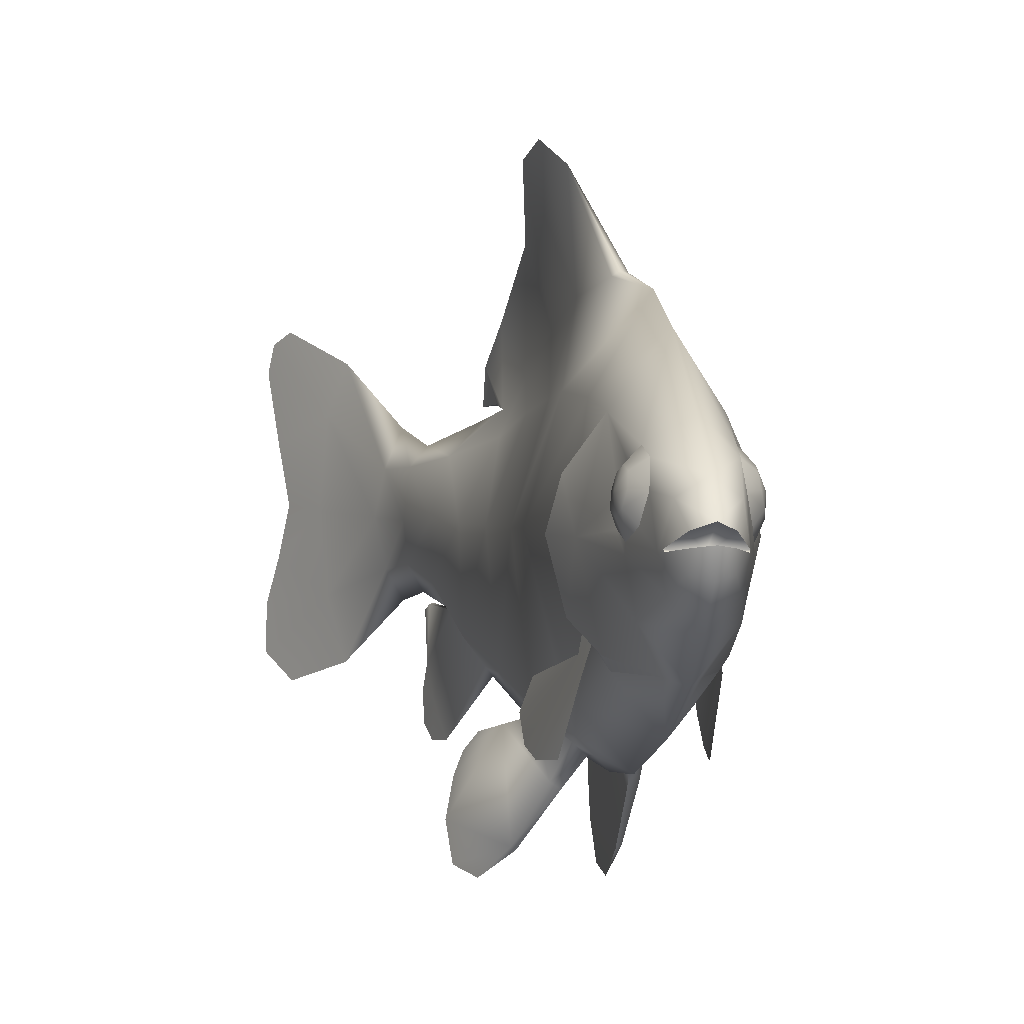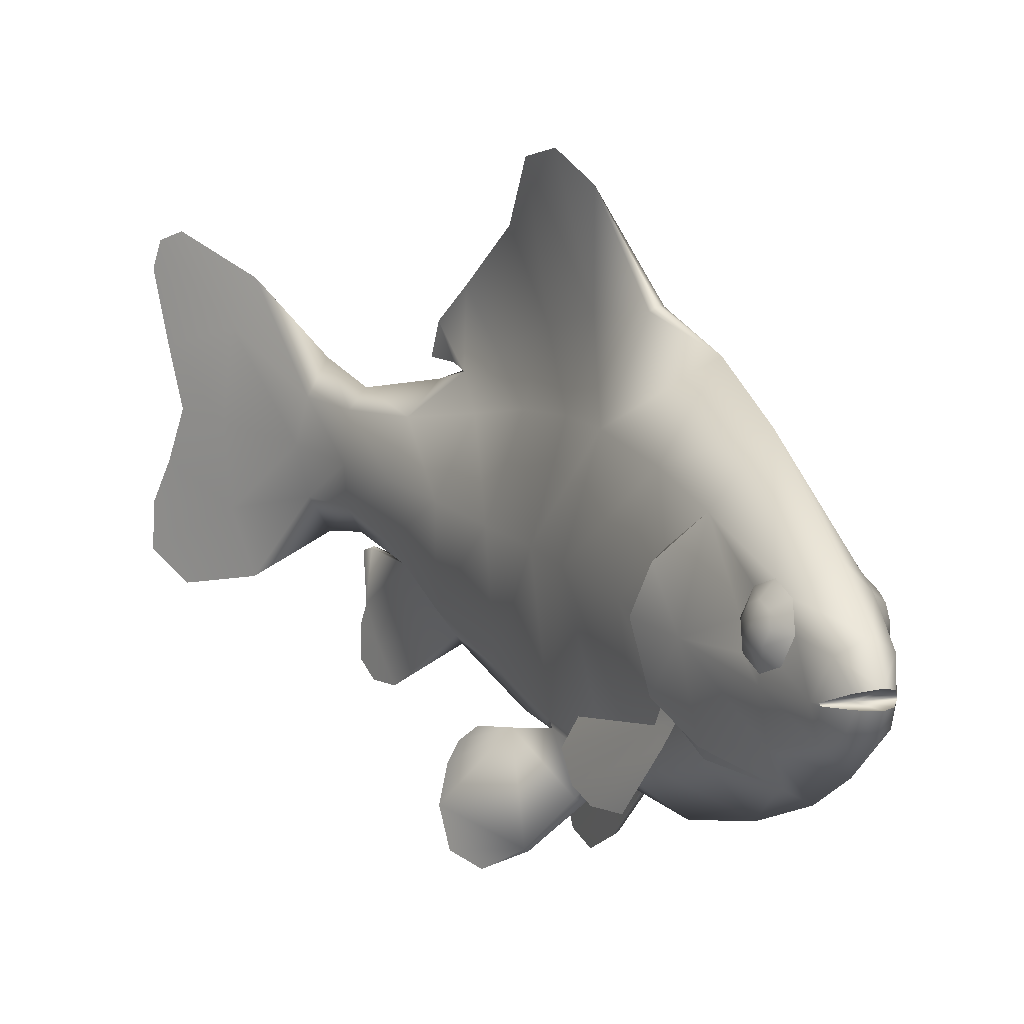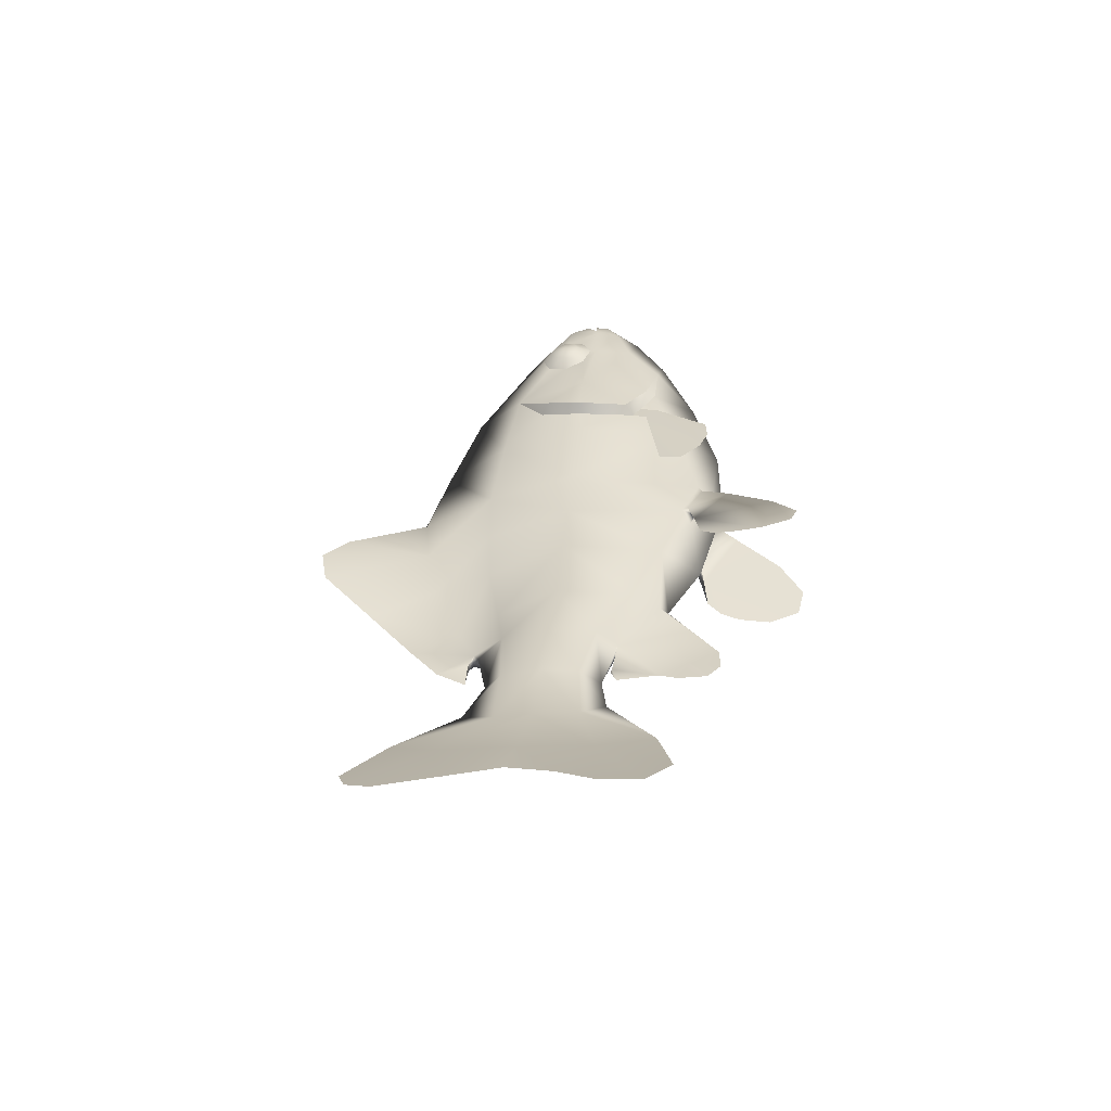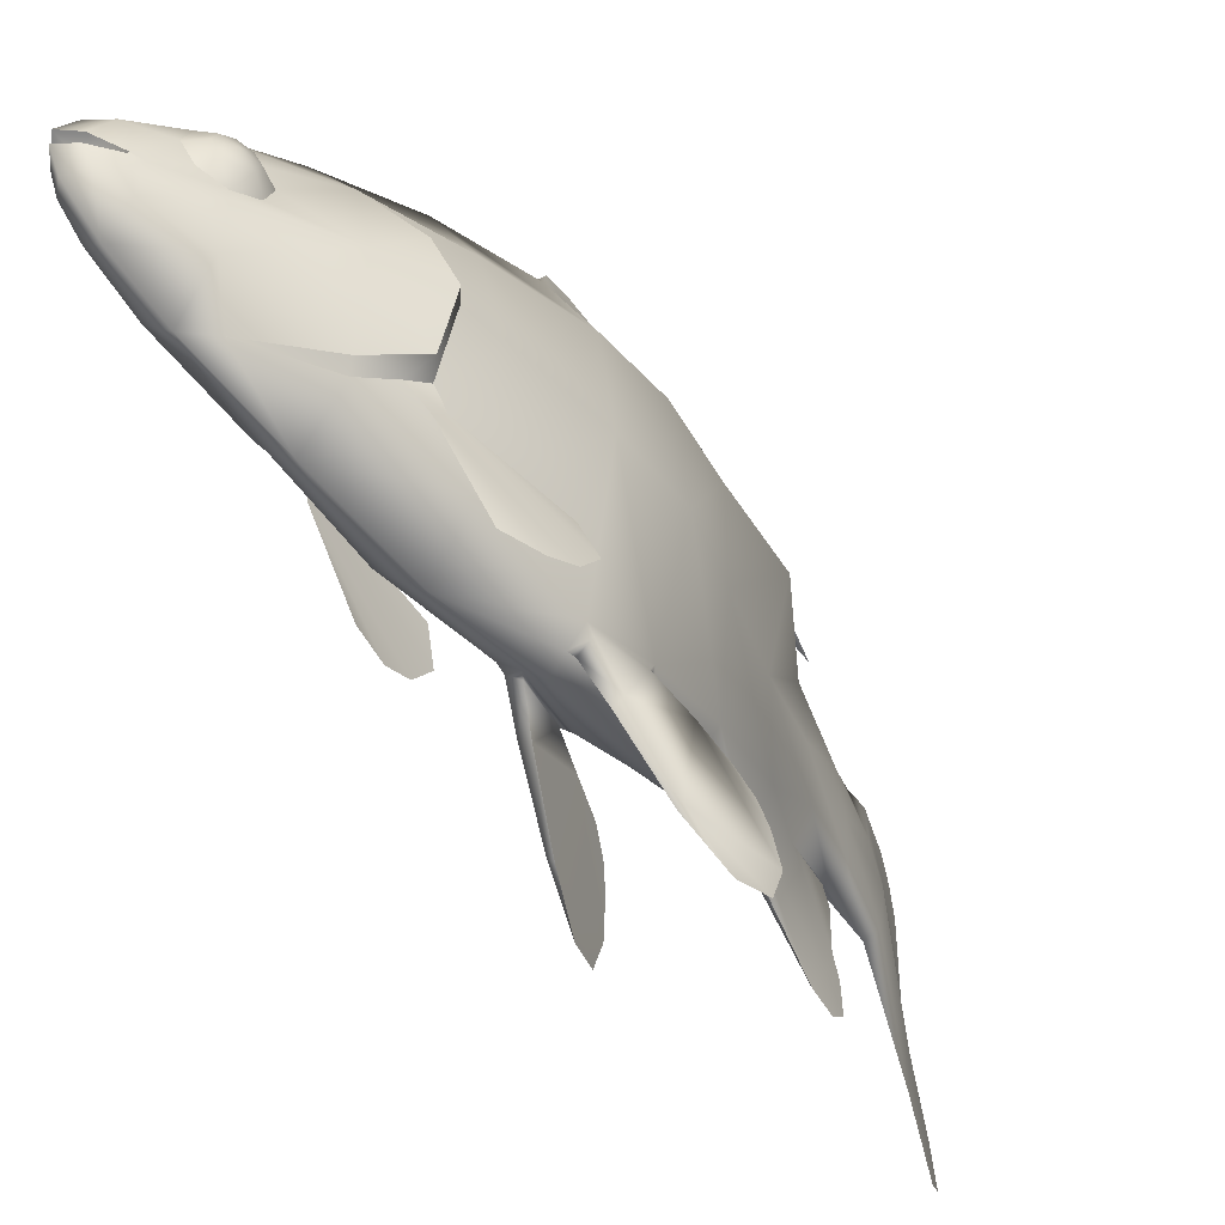
<metadata>
{"format":"obj","ext":"obj","renderer":"f3d","projection":"perspective","resolution":1024,"background":"white","views":[{"elev":-4.4,"azim":-15.1,"up":"+Y"},{"elev":8.6,"azim":-28.2,"up":"+Y"},{"elev":-54.4,"azim":-82.8,"up":"+Z"},{"elev":-49.5,"azim":37.8,"up":"+Y"}]}
</metadata>
<code>
o cruscarp
v -0.000887 0.06125 0.01395
v -0.01916 0.007297 0.008825
v -0.02042 0.01668 -0.09794
v -0.02263 0.01894 -0.1213
v -0.02385 0.001747 0.06438
v -0.02188 -0.003207 0.09002
v -0.02156 0.004596 0.03676
v -0.002307 0.05534 -0.02788
v -0.01734 0.01065 -0.02948
v -0.01902 0.01543 -0.07541
v -0.0128 -0.006162 -0.07999
v -0.001563 0.04683 -0.05287
v -0.01732 0.013 -0.05458
v -0.02008 0.005793 -0.1195
v -0.02063 0.03106 -0.1185
v -0.003453 0.04128 -0.06665
v -0.002623 0.05965 -0.006698
v -0.003541 0.04309 -0.07176
v -0.01131 0.03654 0.01155
v -0.01915 0.01441 0.09727
v -0.01911 0.005784 0.1109
v -0.01384 0.03202 0.03945
v -0.01777 -0.000381 0.1154
v -0.01748 -0.003489 0.1156
v -0.008176 -0.03643 0.009972
v -0.01915 0.005803 -0.09897
v -0.01805 -0.02111 0.06279
v -0.01945 -0.01581 0.08978
v -0.0188 -0.01155 0.1053
v -0.01507 -0.03019 0.03528
v -0.01335 -0.02218 -0.03283
v -0.01791 1.3e-05 -0.07781
v -0.01541 -0.01312 -0.05837
v -0.01768 -0.008172 0.1131
v -0.007832 0.0364 -0.02936
v -0.008088 0.03312 -0.05238
v -0.008573 0.03724 -0.008176
v -0.01483 0.03042 -0.07377
v -0.01898 0.02985 -0.09759
v -0.02055 -0.003602 0.1055
v -0.01989 -0.006006 0.1076
v -0.02023 -0.003819 0.1085
v -0.02035 -0.003256 0.1082
v -0.01745 0.02634 0.06464
v -0.01605 -0.02408 0.06169
v -0.02528 0.003342 0.04782
v -0.02178 0.0036 0.04583
v -0.0233 0.01515 0.05307
v -0.0193 0.01744 0.05166
v -0.01234 -0.02565 0.08327
v -0.02132 -0.01331 0.04942
v -0.01748 -0.01549 0.04771
v -0.02389 -0.05531 -0.04016
v -0.01856 -0.03546 -0.031
v -0.00457 -0.04086 0.006881
v -0.01977 -0.06785 -0.02693
v -0.02238 -0.04542 -0.03876
v -0.01221 -0.03202 -0.007629
v -0.01035 -0.03418 -0.01016
v -0.02316 -0.06525 -0.03625
v -0.008118 -0.03775 0.00768
v -0.01439 -0.06134 -0.01443
v -0.0157 -0.06066 -0.01405
v -0.01592 -0.0339 -0.01963
v -0.02079 -0.03969 -0.03612
v -0.01091 -0.04634 0.000435
v -0.008199 -0.04792 -0.000235
v -0.01448 -0.0349 -0.02066
v -0.009664 -0.02012 -0.05953
v -0.01468 -0.004193 -0.09458
v -0.01364 -0.02786 -0.09385
v -0.03069 0.04702 -0.1425
v -0.03196 0.02238 -0.146
v -0.02965 8.2e-05 -0.1461
v -0.01703 0.008834 -0.008932
v -0.01239 -0.03003 -0.008579
v -0.003483 -0.04061 0.008588
v -0.01014 -0.03241 -0.01421
v -0.01689 -0.01844 0.05223
v -0.01896 -0.02403 0.01601
v -0.0187 -0.04131 0.03413
v -0.01791 -0.02401 0.04903
v -0.01765 -0.0203 0.04522
v -0.02107 -0.03849 0.01707
v -0.02074 -0.03156 0.01179
v -0.02063 -0.04153 0.02445
v -0.01881 0.01725 0.09082
v -0.02229 0.01354 0.09078
v -0.01936 0.01477 0.08425
v -0.02258 0.0122 0.08722
v -0.02047 0.008421 0.08139
v -0.02318 0.008765 0.08568
v -0.02149 0.001924 0.08393
v -0.02374 0.00525 0.08705
v -0.02183 -0.000914 0.09037
v -0.02392 0.003713 0.09054
v -0.02408 0.00879 0.09068
v -0.02128 0.001567 0.09695
v -0.02362 0.005056 0.09409
v -0.02017 0.007916 0.0998
v -0.02302 0.008492 0.09564
v -0.02247 0.01201 0.09427
v -0.0136 -0.009599 0.1169
v -0.01407 0.00103 0.1199
v 0.000606 -0.04411 0.00651
v 0.003054 0.06214 0.01357
v -0.01474 -0.000875 -0.1006
v -0.01456 0.03523 -0.09729
v -0.0167 -0.002352 -0.1143
v -0.01731 0.04131 -0.1135
v -0.005682 -0.03746 0.06462
v -0.00575 0.04276 0.06957
v -0.01404 -0.003194 0.1197
v 0.01789 0.00723 0.01001
v -0.009444 0.01688 -0.09981
v -0.01696 0.01922 -0.1239
v 0.01174 0.001779 0.06969
v -0.009705 -0.02768 0.0912
v -0.01111 0.02218 0.1002
v 0.002233 -0.003183 0.09366
v -0.01211 -0.01861 0.1071
v -0.0133 0.009693 0.1147
v -0.002764 -0.04437 0.03436
v 0.01635 0.004465 0.03946
v -0.004052 -0.03414 -0.03543
v 0.001703 0.05597 -0.02824
v 0.01025 0.01116 -0.03404
v -0.006831 0.03924 -0.07284
v -0.003268 0.01572 -0.07808
v -0.009841 -0.006108 -0.08048
v -0.007654 -0.02257 -0.05994
v 0.002357 0.04767 -0.0536
v 0.002218 0.01338 -0.05783
v -0.01631 0.005899 -0.1204
v -0.01701 0.03121 -0.12
v -0.01022 0.09305 -0.0238
v -0.00468 0.07698 -0.04168
v -0.00462 0.06201 -0.06319
v 0.000465 0.04209 -0.06741
v -0.006832 0.08761 0.00078
v -0.01016 0.09524 -0.01054
v -0.005216 0.05266 -0.07645
v 0.0013 0.06066 -0.007167
v -0.001282 0.04358 -0.07221
v -0.02586 -0.01724 -0.1413
v -0.03773 0.07083 -0.158
v -0.0373 0.02474 -0.1603
v -0.03562 -0.02167 -0.1638
v -0.0408 0.06827 -0.1651
v -0.04094 -0.000774 -0.1726
v -0.0391 0.01091 -0.1658
v -0.04175 0.06075 -0.168
v -0.03943 0.04102 -0.164
v -0.04083 -0.01378 -0.1743
v -0.02703 0.05994 -0.1353
v 0.000966 0.06254 0.01451
v -0.000661 0.05421 0.04243
v -0.004318 0.04355 -0.08205
v -0.002062 0.04175 -0.06801
v -0.002375 0.04293 -0.07207
v 0.01488 0.03846 0.01147
v -0.002554 0.01443 0.09977
v -0.006592 0.005796 0.1128
v 0.01093 0.03244 0.04108
v -0.009213 -0.000373 0.1167
v -0.009532 -0.003481 0.1168
v 0.009825 -0.0365 0.007723
v -0.01052 0.005964 -0.1004
v 0.00664 -0.02109 0.06652
v -0 -0.01579 0.09271
v -0.005225 -0.01154 0.1074
v 0.009477 -0.0303 0.03667
v 0.005956 -0.02191 -0.03592
v -0.004542 0.000257 -0.08006
v -0.000139 -0.01285 -0.06091
v -0.008602 -0.008164 0.1145
v 0.01163 0.03921 -0.03157
v 0.009705 0.03621 -0.05562
v 0.01459 0.04095 -0.01033
v -0.002985 0.0311 -0.07585
v -0.01038 0.03002 -0.09923
v -0.00362 -0.003585 0.1081
v -0.004841 -0.005991 0.1098
v -0.004815 -0.003804 0.1109
v -0.004606 -0.003241 0.1106
v -0.01216 -0.004027 0.1073
v 0.005834 0.02634 0.06792
v 0.005066 -0.02406 0.06487
v 0.01812 0.003333 0.05345
v 0.01526 0.003571 0.05026
v 0.01474 0.01516 0.05826
v 0.01135 0.01743 0.05566
v -0.004848 -0.02564 0.0844
v 0.0139 -0.01333 0.05388
v 0.01063 -0.01553 0.05075
v 0.01166 -0.05545 -0.04499
v 0.00912 -0.03557 -0.03477
v 0.005718 -0.0409 0.00548
v 0.01112 -0.06797 -0.03114
v 0.01065 -0.04555 -0.04326
v 0.009274 -0.0321 -0.01055
v 0.006787 -0.03425 -0.01249
v 0.01192 -0.06539 -0.04102
v 0.009373 -0.03782 0.005299
v 0.009326 -0.06144 -0.01765
v 0.0107 -0.06076 -0.01765
v 0.009621 -0.034 -0.02311
v 0.009867 -0.03981 -0.04029
v 0.01007 -0.04643 -0.002421
v 0.007259 -0.04798 -0.002339
v 0.007958 -0.03499 -0.02371
v -0.005708 -0.02005 -0.06019
v -0.01201 -0.03743 -0.08784
v -0.01418 -0.01845 -0.09884
v -0.01439 -0.03312 -0.1017
v -0.0145 -0.02411 -0.1014
v -0.01344 -0.03742 -0.09646
v -0.01284 -0.004159 -0.09489
v -0.01181 -0.005632 -0.08314
v -0.01454 -0.005319 -0.09954
v -0.01379 -0.003705 -0.09484
v -0.01274 -0.02784 -0.094
v -0.02919 0.04709 -0.1432
v -0.02977 0.02249 -0.147
v -0.02823 0.000146 -0.1467
v 0.0168 0.009363 -0.01362
v 0.009633 -0.03007 -0.01163
v 0.005128 -0.04065 0.007416
v 0.00581 -0.03244 -0.01641
v 0.008713 -0.01843 0.05595
v 0.01557 -0.02418 0.01797
v 0.01313 -0.04145 0.03593
v 0.0108 -0.02413 0.05073
v 0.01103 -0.02041 0.04692
v 0.01743 -0.03866 0.01925
v 0.01776 -0.03172 0.01397
v 0.01613 -0.04169 0.02654
v -0.000979 0.01727 0.09352
v 0.002363 0.01357 0.0945
v 0.001489 0.01479 0.0874
v 0.003698 0.01223 0.09119
v 0.003403 0.008444 0.085
v 0.004734 0.008793 0.08989
v 0.003643 0.001949 0.08773
v 0.004864 0.005278 0.09137
v 0.002068 -0.000891 0.09398
v 0.004012 0.003741 0.09475
v 0.004116 0.008818 0.09493
v -0.000399 0.001588 0.1001
v 0.002677 0.005082 0.09806
v -0.002314 0.007933 0.1025
v 0.001641 0.008516 0.09936
v 0.001511 0.01203 0.09789
v -0.008758 0.01166 -0.02039
v 0.004944 0.01191 -0.02266
v -0.01103 0.01164 -0.03409
v 0.002674 0.01188 -0.03636
f 38 128 108
f 39 108 110
f 28 6 5
f 10 3 26
f 30 7 2
f 122 119 20
f 43 186 23
f 51 46 47
f 3 39 15
f 13 10 32
f 35 8 12
f 9 13 33
f 3 4 14
f 4 3 15
f 12 8 137
f 17 1 140
f 16 12 138
f 137 8 136
f 18 16 142
f 19 1 17
f 17 141 136
f 75 9 31
f 74 148 145
f 15 155 72
f 149 72 146
f 15 110 155
f 18 160 159
f 157 1 19
f 158 18 142
f 140 1 156
f 18 158 160
f 1 157 156
f 128 16 159
f 48 49 47
f 22 19 2
f 104 122 21
f 131 31 69
f 70 11 219
f 44 49 48
f 121 29 28
f 45 50 27
f 121 103 34
f 103 113 24
f 26 3 14
f 109 14 145
f 26 14 109
f 9 35 36
f 10 38 39
f 75 37 35
f 8 35 37
f 38 36 16
f 36 12 16
f 13 36 38
f 128 38 16
f 17 140 141
f 42 43 40
f 29 41 40
f 20 87 88
f 29 34 41
f 42 41 34
f 186 104 23
f 43 21 40
f 23 21 43
f 29 40 6
f 112 157 22
f 7 47 49
f 28 27 50
f 5 46 51
f 44 22 49
f 46 5 48
f 7 30 52
f 27 5 51
f 111 118 50
f 118 28 50
f 45 111 50
f 111 45 30
f 52 30 79
f 5 44 48
f 100 20 102
f 62 60 53
f 60 56 63
f 53 60 63
f 67 66 63
f 62 56 60
f 62 63 56
f 65 57 64
f 57 53 64
f 64 53 63
f 54 65 64
f 55 61 66
f 59 55 67
f 68 67 62
f 64 68 54
f 68 62 53
f 65 54 68
f 57 68 53
f 64 63 66
f 57 65 68
f 58 64 66
f 59 68 64
f 11 70 214
f 33 32 11
f 32 26 107
f 131 69 213
f 70 220 214
f 220 70 221
f 11 107 219
f 69 71 213
f 71 215 217
f 71 214 216
f 11 214 71
f 213 71 217
f 215 71 216
f 69 11 71
f 72 149 152
f 155 146 72
f 148 74 154
f 74 150 154
f 14 74 145
f 73 147 151
f 152 153 72
f 147 73 153
f 4 15 72
f 153 73 72
f 4 73 74
f 74 73 151
f 14 4 74
f 73 4 72
f 150 74 151
f 2 75 76
f 75 2 19
f 25 76 58
f 77 123 25
f 123 30 25
f 77 25 61
f 31 125 78
f 105 77 78
f 105 123 77
f 77 55 59
f 30 45 79
f 82 86 81
f 83 85 84
f 82 83 84
f 83 80 85
f 79 52 83
f 86 82 84
f 88 87 89
f 89 91 92
f 92 91 93
f 94 93 95
f 95 98 99
f 99 98 100
f 112 44 87
f 97 88 90
f 97 90 92
f 97 92 94
f 97 94 96
f 97 96 99
f 97 99 101
f 97 101 102
f 20 119 87
f 97 102 88
f 98 95 40
f 40 95 6
f 20 100 21
f 40 21 100
f 6 95 93
f 5 93 91
f 89 87 44
f 91 89 44
f 5 6 93
f 119 112 87
f 23 104 21
f 186 43 42
f 186 42 24
f 113 186 24
f 52 79 51
f 79 45 27
f 79 27 51
f 61 58 66
f 76 78 59
f 76 31 78
f 180 181 108
f 181 135 110
f 170 169 117
f 168 115 129
f 172 167 114
f 162 119 122
f 185 165 186
f 190 189 194
f 115 135 181
f 174 129 133
f 177 178 132
f 175 133 127
f 115 134 116
f 116 135 115
f 132 138 137
f 143 140 106
f 139 142 138
f 137 136 126
f 144 142 139
f 161 179 143
f 136 141 143
f 173 127 226
f 225 145 148
f 135 223 155
f 149 146 223
f 135 155 110
f 159 160 144
f 161 106 157
f 158 142 144
f 140 156 106
f 144 160 158
f 106 156 157
f 128 159 139
f 191 189 190
f 114 161 164
f 104 163 122
f 173 131 212
f 218 221 219
f 187 191 192
f 121 118 170
f 188 169 193
f 121 171 176
f 103 176 166
f 168 134 115
f 109 145 134
f 109 134 168
f 127 133 178
f 129 115 181
f 177 179 226
f 179 177 126
f 180 139 178
f 178 139 132
f 180 178 133
f 128 139 180
f 143 141 140
f 182 185 184
f 171 182 183
f 239 238 162
f 171 183 176
f 184 166 176
f 186 165 104
f 185 182 163
f 165 185 163
f 120 182 171
f 112 187 164
f 192 190 124
f 170 193 169
f 117 194 189
f 187 192 164
f 189 191 117
f 124 190 195
f 169 194 117
f 111 193 118
f 118 193 170
f 188 193 111
f 111 123 172
f 195 230 172
f 117 191 187
f 253 162 251
f 205 196 203
f 203 206 199
f 196 206 203
f 210 205 206
f 205 203 199
f 205 199 206
f 208 207 200
f 200 207 196
f 207 206 196
f 197 207 208
f 198 210 209
f 202 211 210
f 211 205 210
f 207 197 211
f 211 196 205
f 208 211 197
f 200 196 211
f 207 209 206
f 200 211 208
f 201 209 207
f 207 211 202
f 130 214 218
f 130 174 175
f 107 168 174
f 131 213 212
f 218 214 220
f 220 221 218
f 130 219 107
f 212 213 222
f 222 217 215
f 222 216 214
f 130 222 214
f 213 217 222
f 215 216 222
f 212 222 130
f 223 152 149
f 155 223 146
f 148 154 225
f 225 154 150
f 134 145 225
f 224 151 147
f 152 223 153
f 147 153 224
f 116 223 135
f 153 223 224
f 116 225 224
f 225 151 224
f 134 225 116
f 224 223 116
f 150 151 225
f 227 226 114
f 226 179 161
f 201 227 167
f 228 167 123
f 123 167 172
f 204 167 228
f 173 229 125
f 229 228 105
f 105 228 123
f 202 198 228
f 172 230 188
f 233 232 237
f 234 235 236
f 233 235 234
f 234 236 231
f 230 233 234
f 237 235 233
f 239 241 240
f 243 242 240
f 243 245 244
f 245 247 246
f 250 249 246
f 250 252 251
f 112 238 187
f 248 241 239
f 248 243 241
f 248 245 243
f 248 247 245
f 248 250 247
f 248 252 250
f 248 253 252
f 162 238 119
f 248 239 253
f 249 182 246
f 182 120 246
f 162 163 251
f 182 249 251
f 120 244 246
f 242 244 117
f 240 187 238
f 242 187 240
f 117 244 120
f 119 238 112
f 165 163 104
f 186 184 185
f 186 166 184
f 113 166 186
f 195 194 230
f 230 169 188
f 230 194 169
f 204 209 201
f 202 229 227
f 227 229 173
f 255 257 256
f 39 38 108
f 15 39 110
f 27 28 5
f 32 10 26
f 25 30 2
f 21 122 20
f 52 51 47
f 33 13 32
f 36 35 12
f 31 9 33
f 138 12 137
f 142 16 138
f 37 19 17
f 8 17 136
f 76 75 31
f 16 18 159
f 22 157 19
f 46 48 47
f 7 22 2
f 31 131 125
f 31 33 69
f 221 70 219
f 118 121 28
f 29 121 34
f 34 103 24
f 107 26 109
f 13 9 36
f 3 10 39
f 9 75 35
f 17 8 37
f 10 13 38
f 41 42 40
f 102 20 88
f 24 42 34
f 28 29 6
f 44 112 22
f 22 7 49
f 47 7 52
f 123 111 30
f 101 100 102
f 62 67 63
f 67 55 66
f 68 59 67
f 58 59 64
f 69 33 11
f 11 32 107
f 25 2 76
f 37 75 19
f 61 25 58
f 55 77 61
f 125 105 78
f 78 77 59
f 82 79 83
f 90 88 89
f 90 89 92
f 94 92 93
f 96 94 95
f 96 95 99
f 101 99 100
f 98 40 100
f 44 5 91
f 58 76 59
f 128 180 108
f 108 181 110
f 120 170 117
f 174 168 129
f 124 172 114
f 163 162 122
f 195 190 194
f 175 174 133
f 126 177 132
f 173 175 127
f 126 132 137
f 132 139 138
f 106 161 143
f 126 136 143
f 227 173 226
f 139 159 144
f 164 161 157
f 192 191 190
f 124 114 164
f 131 173 125
f 173 212 175
f 130 218 219
f 171 121 170
f 103 121 176
f 113 103 166
f 107 109 168
f 177 127 178
f 180 129 181
f 127 177 226
f 143 179 126
f 129 180 133
f 183 182 184
f 253 239 162
f 183 184 176
f 170 120 171
f 157 112 164
f 164 192 124
f 172 124 195
f 188 111 172
f 252 253 251
f 209 210 206
f 204 198 209
f 198 202 210
f 201 207 202
f 212 130 175
f 130 107 174
f 167 227 114
f 114 226 161
f 204 201 167
f 198 204 228
f 125 229 105
f 229 202 228
f 195 230 234
f 238 239 240
f 241 243 240
f 242 243 244
f 244 245 246
f 247 250 246
f 249 250 251
f 163 182 251
f 187 242 117
f 201 202 227
f 254 255 256

</code>
